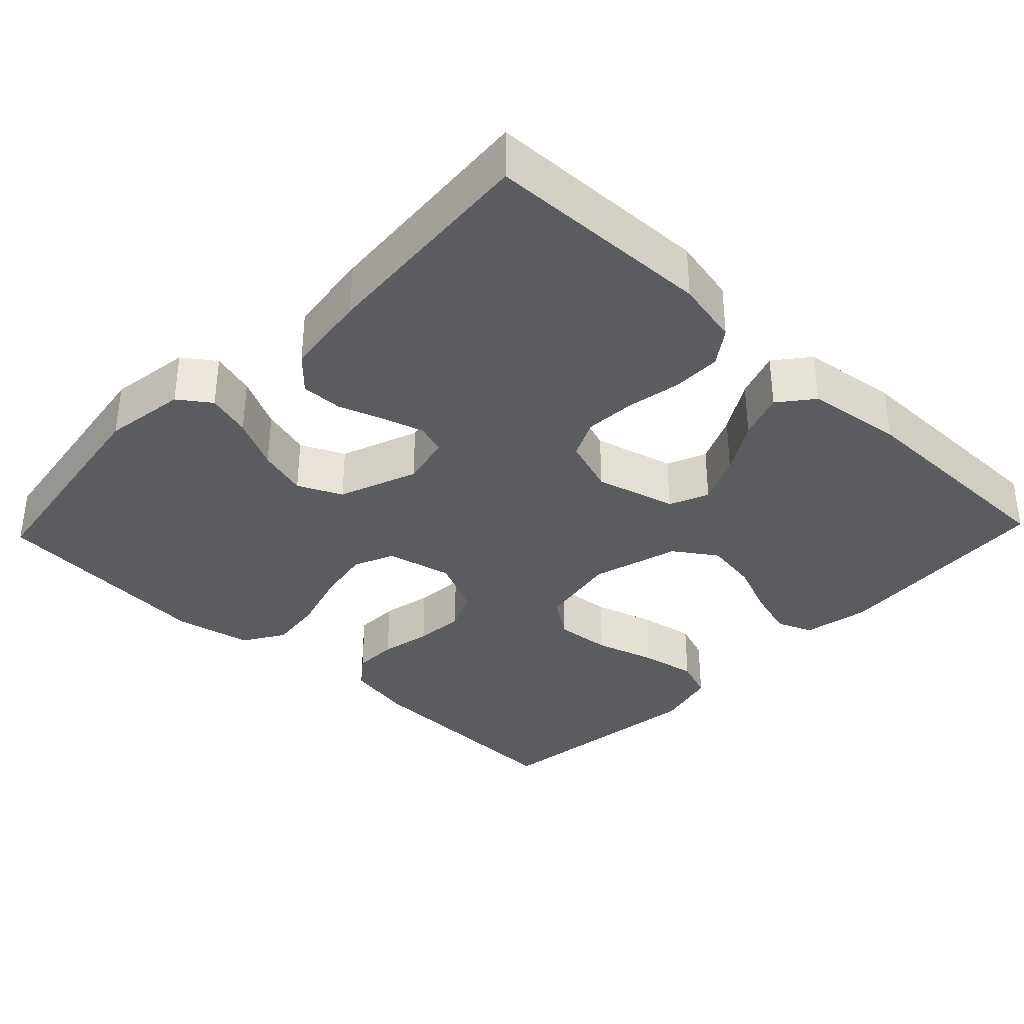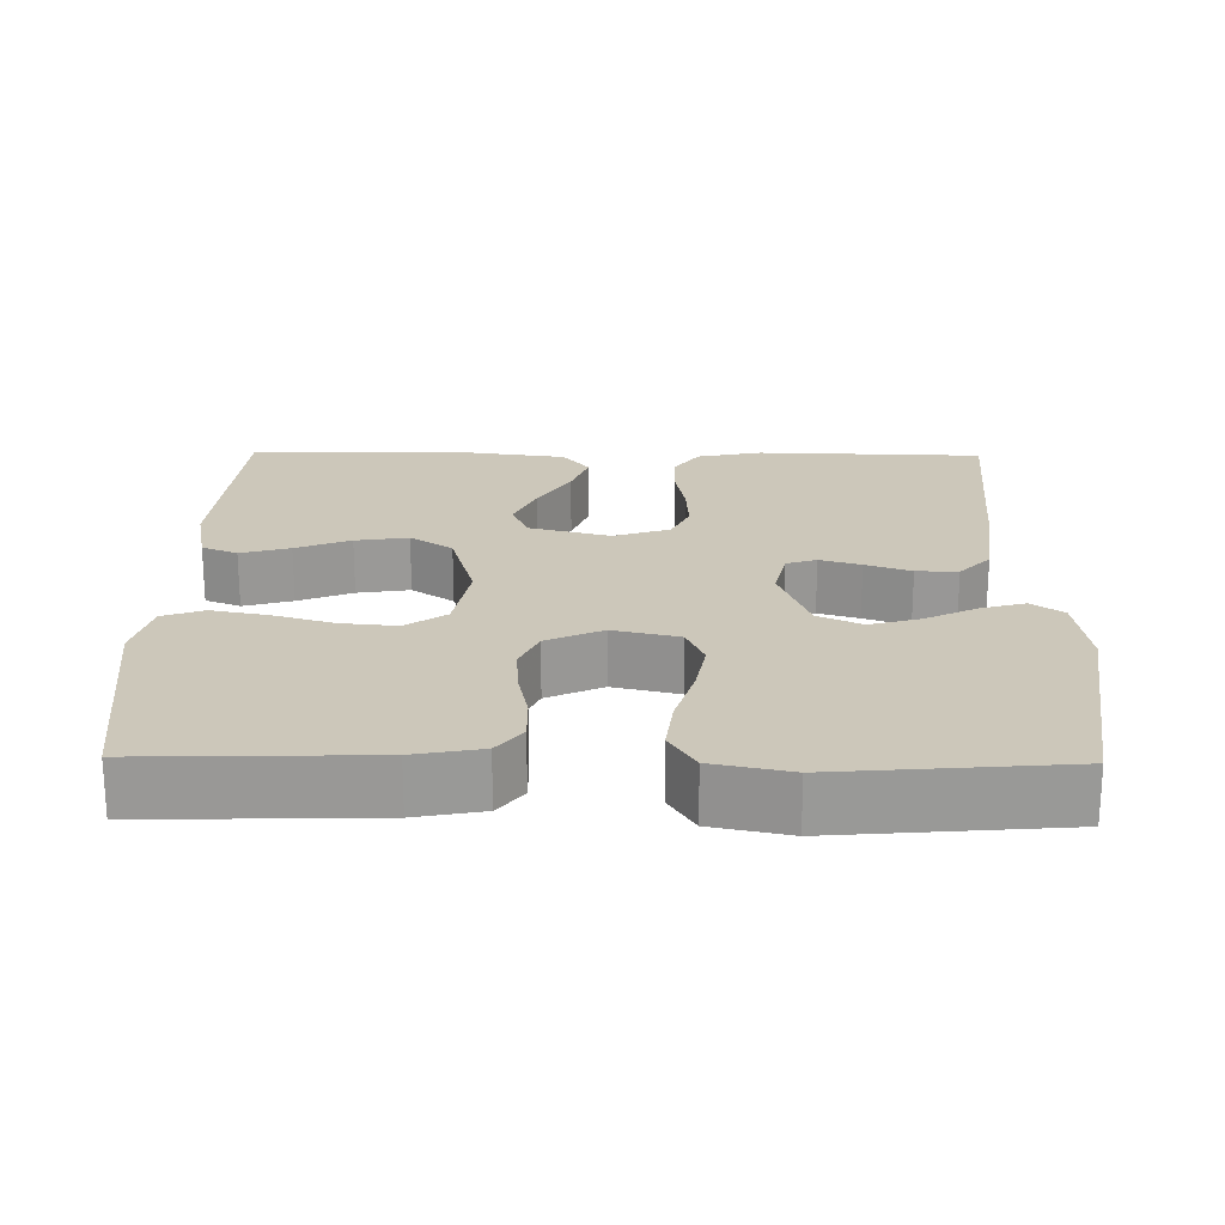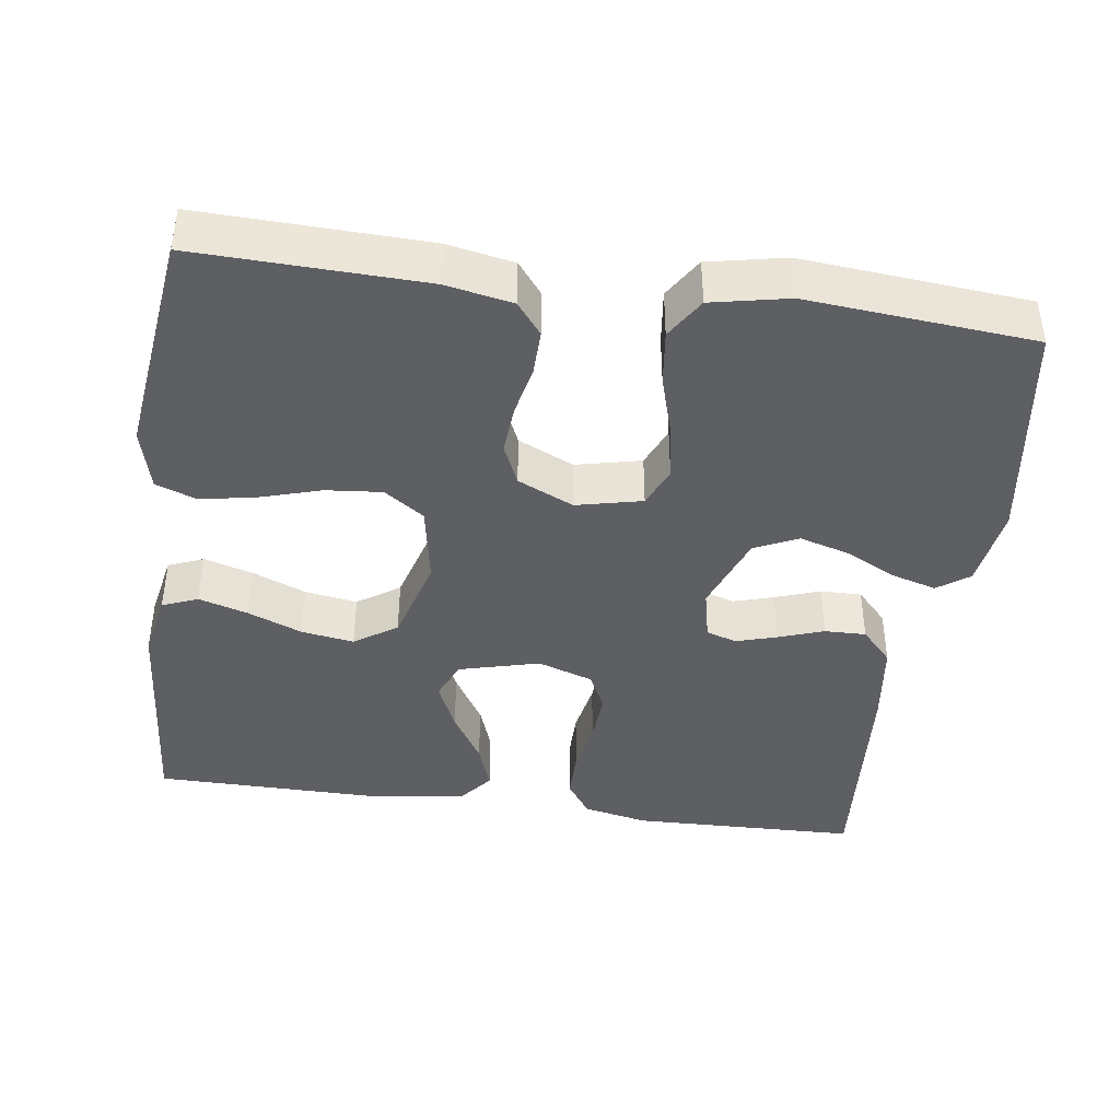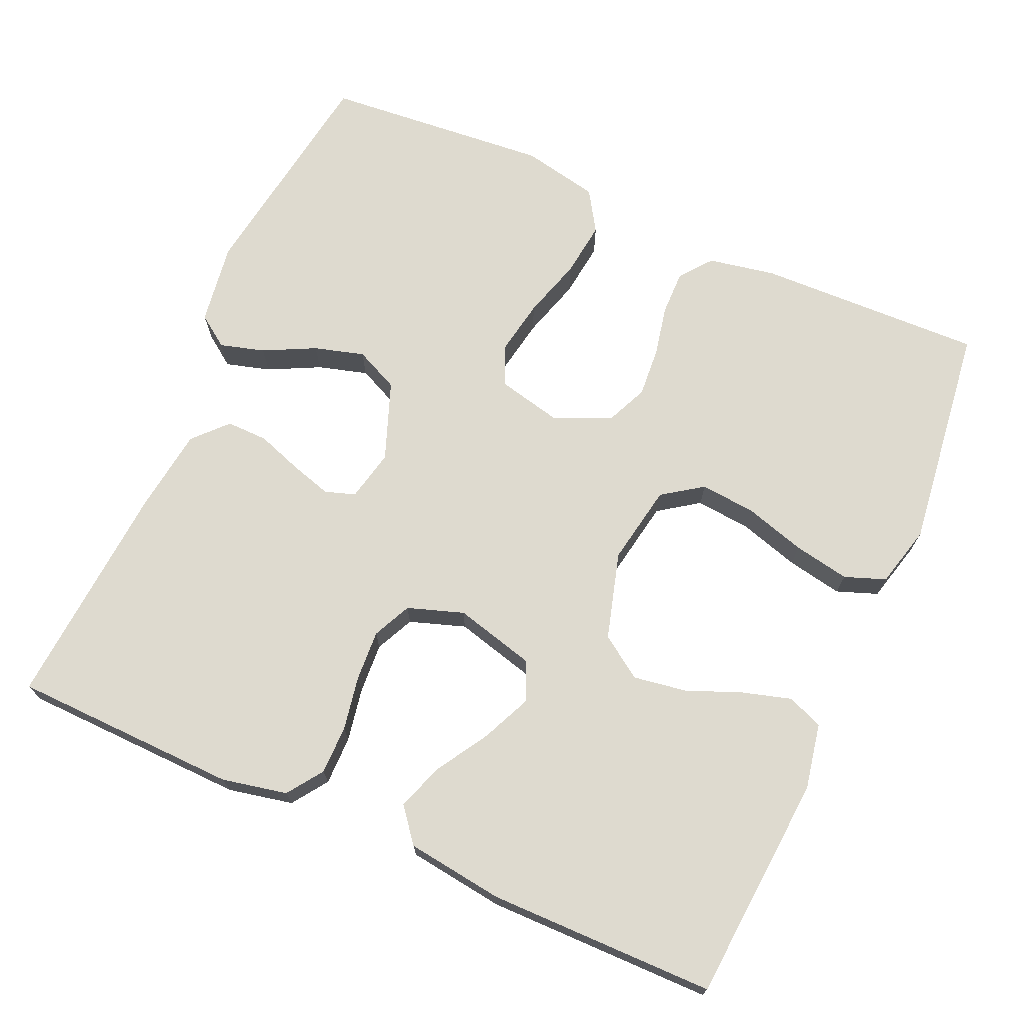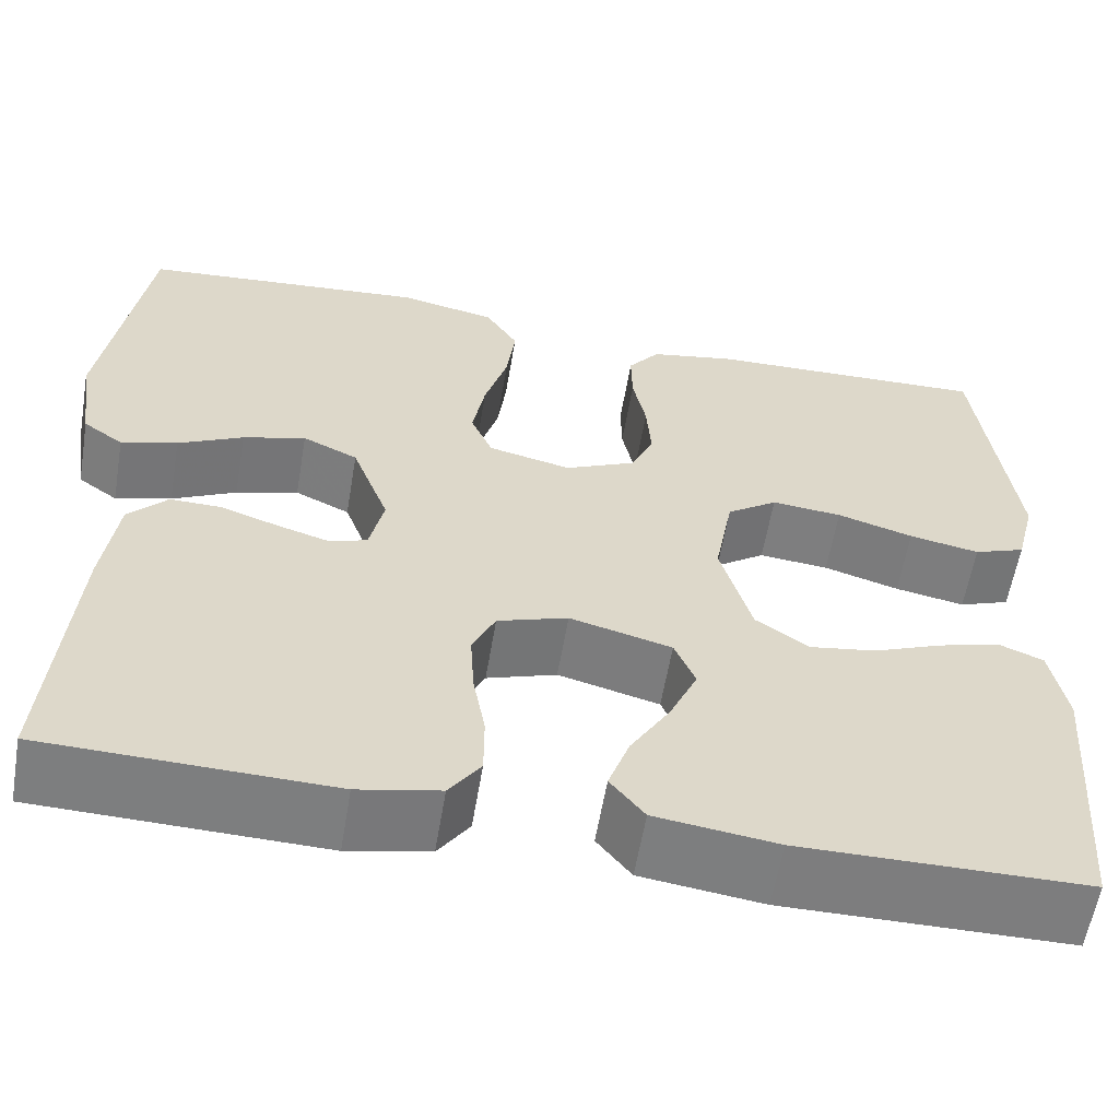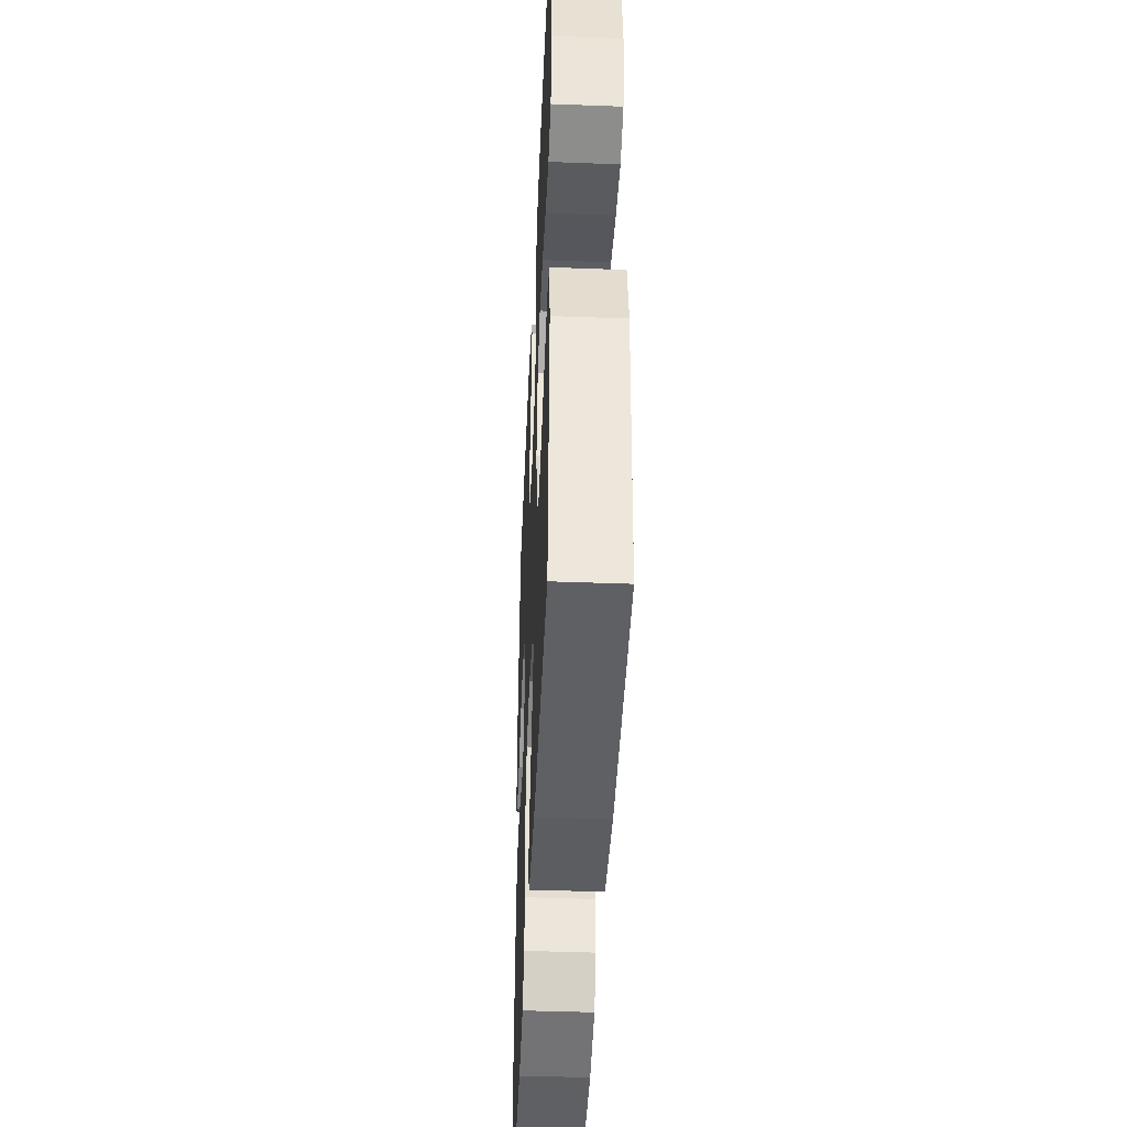
<metadata>
{"format":"obj","ext":"obj","renderer":"f3d","projection":"perspective","resolution":1024,"background":"white","views":[{"elev":-35.0,"azim":136.3,"up":"+Y"},{"elev":21.5,"azim":0.9,"up":"+Y"},{"elev":-41.6,"azim":-8.0,"up":"+Y"},{"elev":71.0,"azim":-156.1,"up":"+Y"},{"elev":-59.2,"azim":170.4,"up":"+Z"},{"elev":-44.1,"azim":-92.5,"up":"+Z"}]}
</metadata>
<code>
v -0.5 0.07 -0.5
v -0.523 0.07 -0.2
v -0.506 0.07 -0.113
v -0.459 0.07 -0.094
v -0.394 0.07 -0.113
v -0.322 0.07 -0.142
v -0.252 0.07 -0.153
v -0.196 0.07 -0.115
v -0.163 0.07 0
v -0.182 0.07 0.106
v -0.235 0.07 0.143
v -0.309 0.07 0.136
v -0.389 0.07 0.112
v -0.463 0.07 0.098
v -0.517 0.07 0.118
v -0.538 0.07 0.2
v -0.5 0.07 0.5
v -0.2 0.07 0.491
v -0.111 0.07 0.474
v -0.078 0.07 0.432
v -0.079 0.07 0.373
v -0.093 0.07 0.306
v -0.098 0.07 0.24
v -0.074 0.07 0.186
v 0 0.07 0.152
v 0.087 0.07 0.172
v 0.11 0.07 0.225
v 0.097 0.07 0.298
v 0.073 0.07 0.378
v 0.064 0.07 0.451
v 0.098 0.07 0.505
v 0.2 0.07 0.526
v 0.5 0.07 0.5
v 0.545 0.07 0.2
v 0.529 0.07 0.091
v 0.487 0.07 0.061
v 0.428 0.07 0.078
v 0.36 0.07 0.112
v 0.294 0.07 0.131
v 0.236 0.07 0.104
v 0.197 0.07 0
v 0.212 0.07 -0.068
v 0.252 0.07 -0.081
v 0.306 0.07 -0.065
v 0.366 0.07 -0.044
v 0.421 0.07 -0.043
v 0.462 0.07 -0.087
v 0.477 0.07 -0.2
v 0.5 0.07 -0.5
v 0.2 0.07 -0.508
v 0.114 0.07 -0.49
v 0.081 0.07 -0.443
v 0.081 0.07 -0.378
v 0.094 0.07 -0.307
v 0.098 0.07 -0.24
v 0.074 0.07 -0.189
v 0 0.07 -0.164
v -0.107 0.07 -0.192
v -0.129 0.07 -0.244
v -0.1 0.07 -0.309
v -0.058 0.07 -0.378
v -0.036 0.07 -0.44
v -0.072 0.07 -0.485
v -0.2 0.07 -0.502
v -0.5 0 -0.5
v -0.523 0 -0.2
v -0.506 0 -0.113
v -0.459 0 -0.094
v -0.394 0 -0.113
v -0.322 0 -0.142
v -0.252 0 -0.153
v -0.196 0 -0.115
v -0.163 0 0
v -0.182 0 0.106
v -0.235 0 0.143
v -0.309 0 0.136
v -0.389 0 0.112
v -0.463 0 0.098
v -0.517 0 0.118
v -0.538 0 0.2
v -0.5 0 0.5
v -0.2 0 0.491
v -0.111 0 0.474
v -0.078 0 0.432
v -0.079 0 0.373
v -0.093 0 0.306
v -0.098 0 0.24
v -0.074 0 0.186
v 0 0 0.152
v 0.087 0 0.172
v 0.11 0 0.225
v 0.097 0 0.298
v 0.073 0 0.378
v 0.064 0 0.451
v 0.098 0 0.505
v 0.2 0 0.526
v 0.5 0 0.5
v 0.545 0 0.2
v 0.529 0 0.091
v 0.487 0 0.061
v 0.428 0 0.078
v 0.36 0 0.112
v 0.294 0 0.131
v 0.236 0 0.104
v 0.197 0 0
v 0.212 0 -0.068
v 0.252 0 -0.081
v 0.306 0 -0.065
v 0.366 0 -0.044
v 0.421 0 -0.043
v 0.462 0 -0.087
v 0.477 0 -0.2
v 0.5 0 -0.5
v 0.2 0 -0.508
v 0.114 0 -0.49
v 0.081 0 -0.443
v 0.081 0 -0.378
v 0.094 0 -0.307
v 0.098 0 -0.24
v 0.074 0 -0.189
v 0 0 -0.164
v -0.107 0 -0.192
v -0.129 0 -0.244
v -0.1 0 -0.309
v -0.058 0 -0.378
v -0.036 0 -0.44
v -0.072 0 -0.485
v -0.2 0 -0.502
f 60 61 62 63
f 59 60 63 64
f 51 52 53 54
f 51 54 55
f 50 51 55
f 49 50 55
f 48 49 55 56
f 44 45 46 47
f 43 44 47 48
f 42 43 48 56
f 35 36 37 38
f 35 38 39
f 34 35 39
f 33 34 39
f 32 33 39 40
f 28 29 30 31
f 27 28 31 32
f 19 20 21 22
f 19 22 23
f 18 19 23
f 17 18 23
f 16 17 23 24
f 12 13 14 15
f 11 12 15 16
f 3 4 5 6
f 1 2 3 6
f 59 64 1 6
f 58 59 6 7
f 57 58 7 8
f 41 42 56 57
f 41 57 8 9
f 27 32 40 41
f 26 27 41
f 25 26 41 9
f 11 16 24 25
f 10 11 25
f 9 10 25
f 127 126 125 124
f 128 127 124 123
f 118 117 116 115
f 119 118 115
f 119 115 114
f 119 114 113
f 120 119 113 112
f 111 110 109 108
f 112 111 108 107
f 120 112 107 106
f 102 101 100 99
f 103 102 99
f 103 99 98
f 103 98 97
f 104 103 97 96
f 95 94 93 92
f 96 95 92 91
f 86 85 84 83
f 87 86 83
f 87 83 82
f 87 82 81
f 88 87 81 80
f 79 78 77 76
f 80 79 76 75
f 70 69 68 67
f 70 67 66 65
f 70 65 128 123
f 71 70 123 122
f 72 71 122 121
f 121 120 106 105
f 73 72 121 105
f 105 104 96 91
f 105 91 90
f 73 105 90 89
f 89 88 80 75
f 89 75 74
f 89 74 73
f 1 65 66 2
f 2 66 67 3
f 3 67 68 4
f 4 68 69 5
f 5 69 70 6
f 6 70 71 7
f 7 71 72 8
f 8 72 73 9
f 9 73 74 10
f 10 74 75 11
f 11 75 76 12
f 12 76 77 13
f 13 77 78 14
f 14 78 79 15
f 15 79 80 16
f 16 80 81 17
f 17 81 82 18
f 18 82 83 19
f 19 83 84 20
f 20 84 85 21
f 21 85 86 22
f 22 86 87 23
f 23 87 88 24
f 24 88 89 25
f 25 89 90 26
f 26 90 91 27
f 27 91 92 28
f 28 92 93 29
f 29 93 94 30
f 30 94 95 31
f 31 95 96 32
f 32 96 97 33
f 33 97 98 34
f 34 98 99 35
f 35 99 100 36
f 36 100 101 37
f 37 101 102 38
f 38 102 103 39
f 39 103 104 40
f 40 104 105 41
f 41 105 106 42
f 42 106 107 43
f 43 107 108 44
f 44 108 109 45
f 45 109 110 46
f 46 110 111 47
f 47 111 112 48
f 48 112 113 49
f 49 113 114 50
f 50 114 115 51
f 51 115 116 52
f 52 116 117 53
f 53 117 118 54
f 54 118 119 55
f 55 119 120 56
f 56 120 121 57
f 57 121 122 58
f 58 122 123 59
f 59 123 124 60
f 60 124 125 61
f 61 125 126 62
f 62 126 127 63
f 63 127 128 64
f 64 128 65 1

</code>
